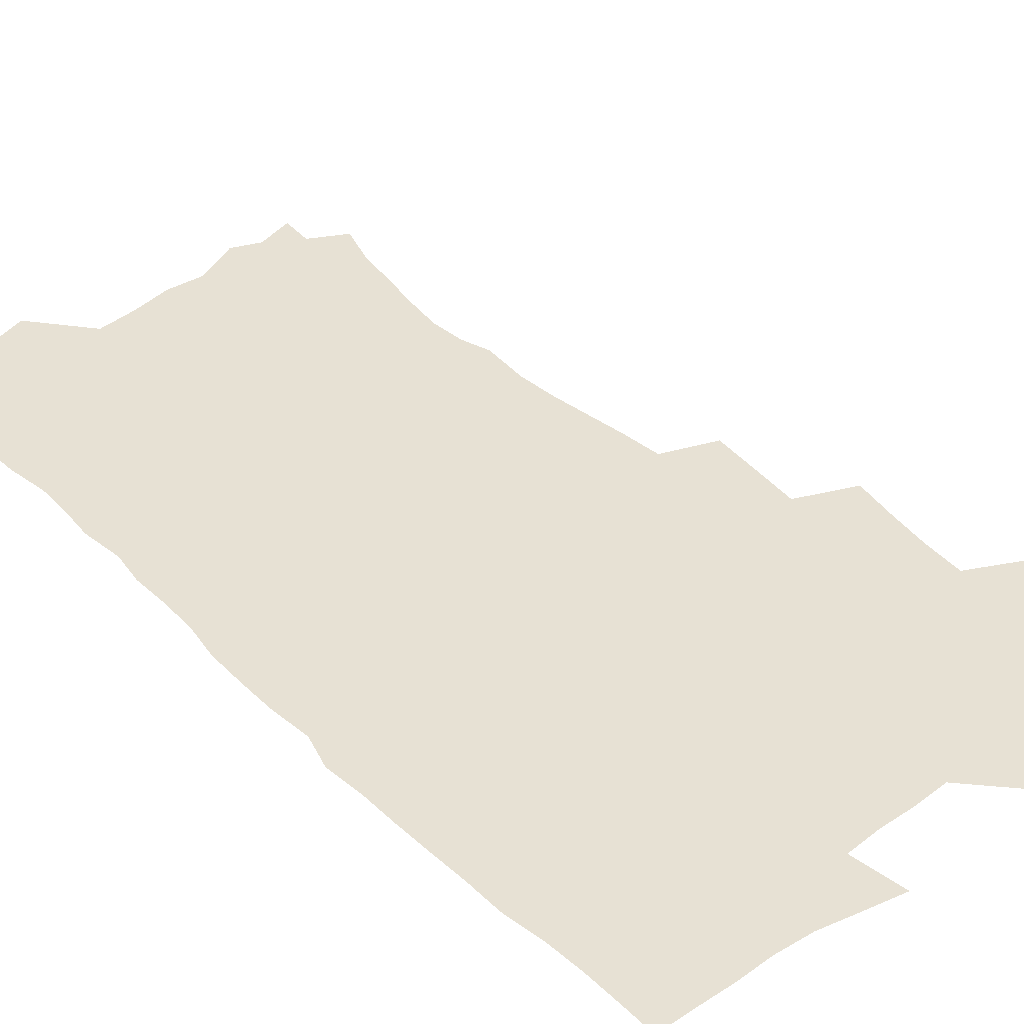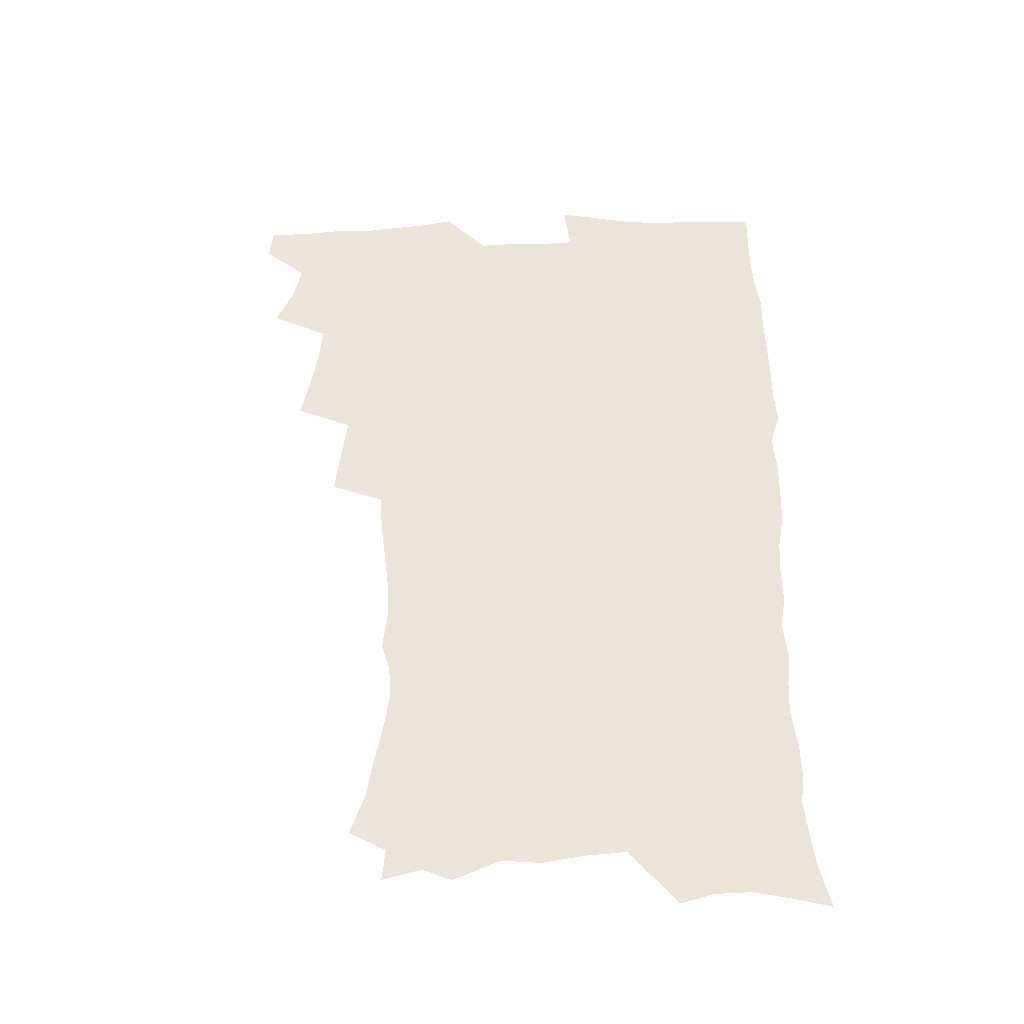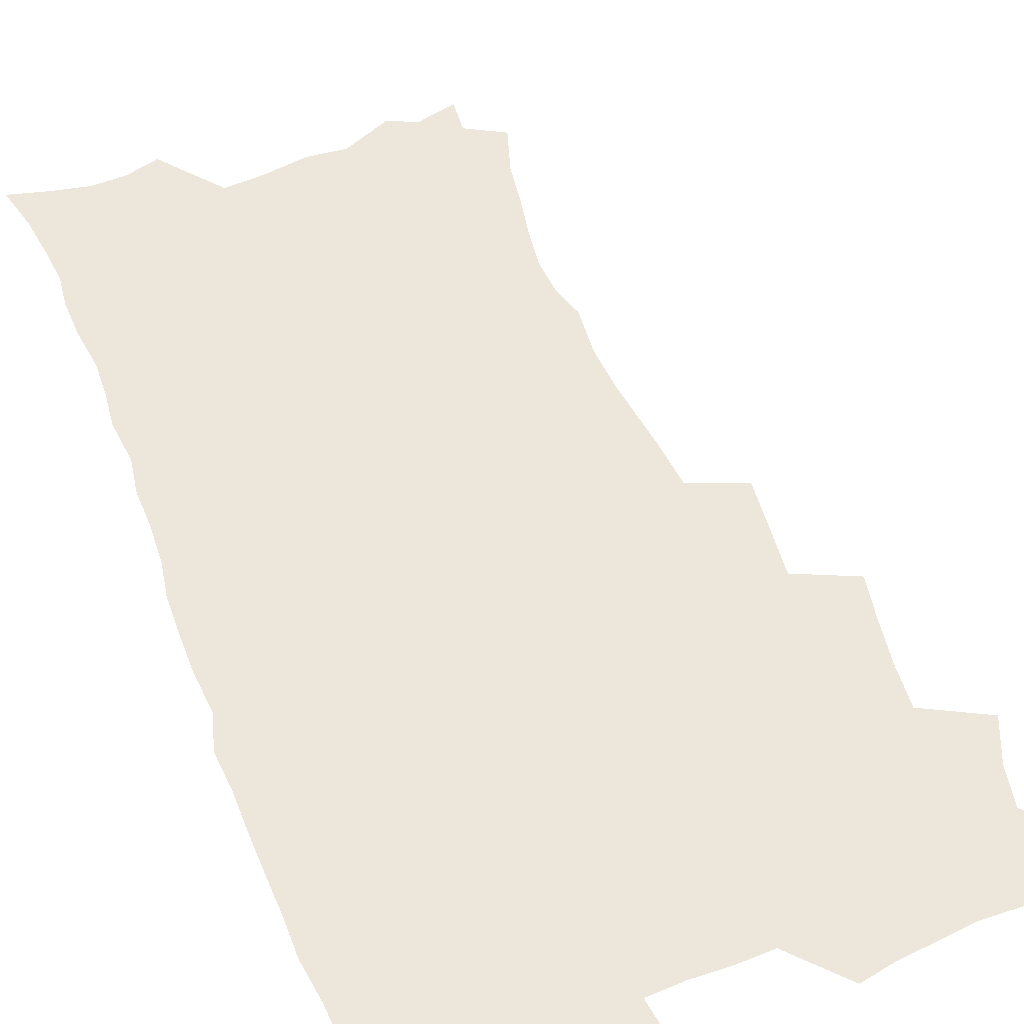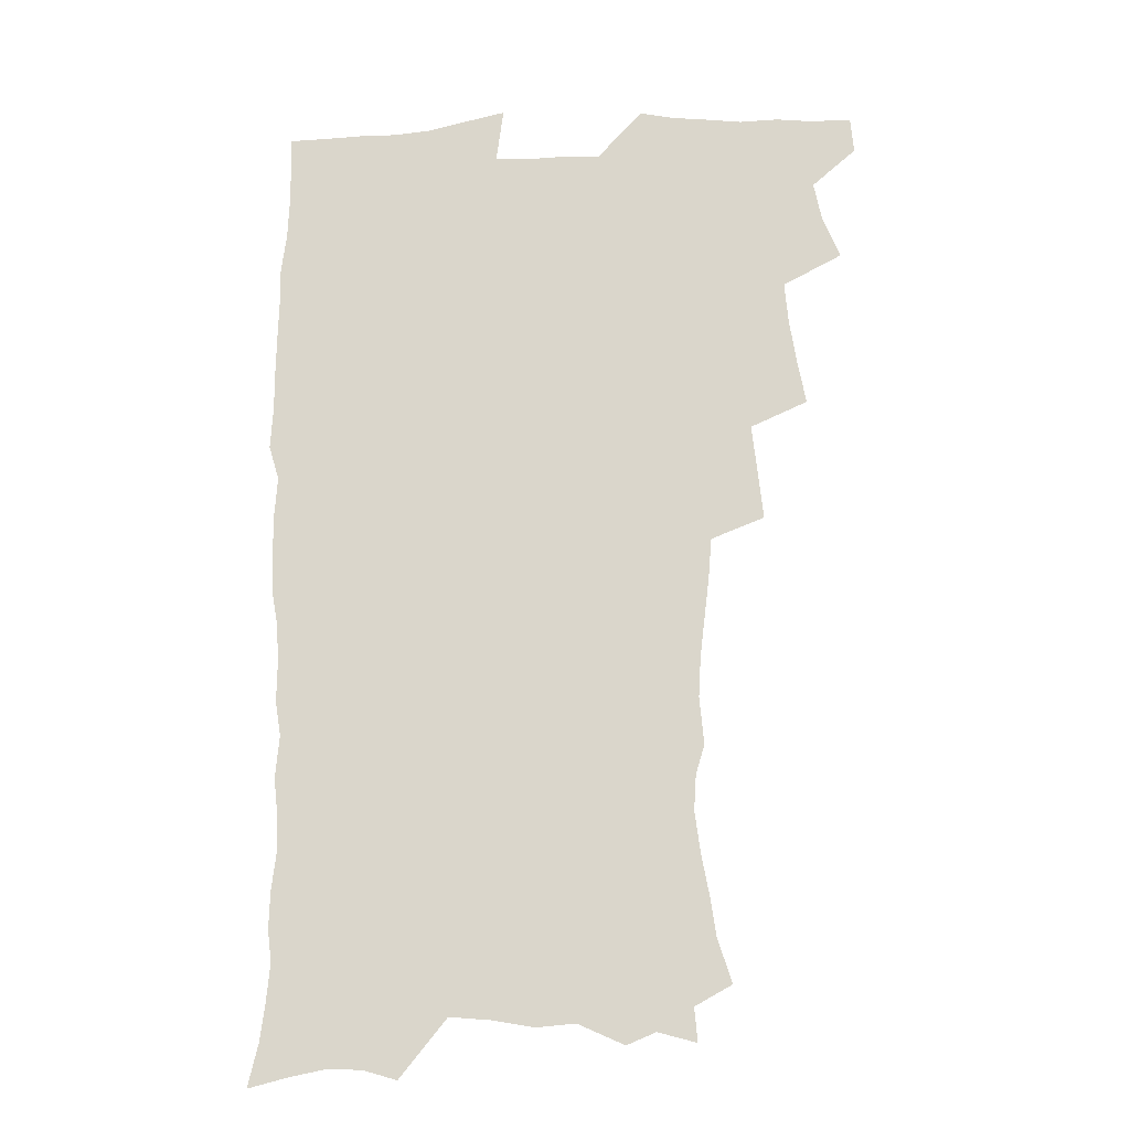
<metadata>
{"format":"obj","ext":"obj","renderer":"f3d","projection":"perspective","resolution":1024,"background":"white","views":[{"elev":39.5,"azim":138.9,"up":"+Z"},{"elev":-42.6,"azim":2.0,"up":"+Y"},{"elev":52.8,"azim":158.7,"up":"+Z"},{"elev":-17.9,"azim":-175.4,"up":"+Y"}]}
</metadata>
<code>
v 463.5 553.6 0
v 464.8 568.4 0
v 471 505.2 0
v 478.1 522.3 0
v 481.3 538.2 0
v 482.1 553.1 0
v 480.9 568.3 0
v 487.2 439.9 0
v 490.7 458.1 0
v 493.4 475.7 0
v 494.9 492.6 0
v 498.9 509.4 0
v 498.1 523.8 0
v 497.9 538.6 0
v 497.5 553.3 0
v 495.6 569.9 0
v 505.9 390.3 0
v 508 409.9 0
v 510.2 429.6 0
v 511.4 446.9 0
v 511.6 462.8 0
v 509.1 477.2 0
v 513.3 494.8 0
v 514.7 510.2 0
v 514.2 524.3 0
v 513.4 539.1 0
v 512.3 554.3 0
v 511.3 569.4 0
v 522.6 203.5 0
v 528.4 221.5 0
v 530.6 236.6 0
v 533.8 253.4 0
v 536.1 270.4 0
v 535.3 284.9 0
v 531.7 296.9 0
v 533.5 316.2 0
v 532.6 332.5 0
v 530.7 348.5 0
v 528.8 364.7 0
v 527.4 381.7 0
v 526.5 398.9 0
v 526.8 416.3 0
v 526.7 432.6 0
v 528.3 449.7 0
v 529.6 466.1 0
v 529.3 481 0
v 528.5 495.7 0
v 528.7 510.3 0
v 528.8 524.8 0
v 528.7 539.4 0
v 527.1 555.3 0
v 525.7 571.1 0
v 536.3 181.7 0
v 537.5 195.2 0
v 540.3 210.7 0
v 547.3 231.5 0
v 549.7 248.3 0
v 551.2 264.5 0
v 550.4 278.3 0
v 550.3 294 0
v 548.5 308 0
v 549.8 326.7 0
v 547.6 340.6 0
v 546.7 356.7 0
v 545.8 372.7 0
v 544 387.7 0
v 543.5 404.1 0
v 545.1 421.9 0
v 544.7 437 0
v 544 451.7 0
v 544.3 467 0
v 545 482.2 0
v 545.3 496.7 0
v 545.3 510.9 0
v 545.2 525.1 0
v 543.6 540.2 0
v 541.7 556.5 0
v 540 572.6 0
v 551.8 185.9 0
v 556.9 203.5 0
v 561.2 222.5 0
v 562.9 238.4 0
v 565.4 256.3 0
v 565.7 271.4 0
v 565.1 285.6 0
v 564.3 300.1 0
v 563.3 314.9 0
v 563.9 332.6 0
v 562.7 347.2 0
v 562 362.7 0
v 560.2 376.6 0
v 559.3 391.8 0
v 558.7 407.1 0
v 559.9 424 0
v 559.8 438.9 0
v 559.2 453.3 0
v 560 468.7 0
v 560.3 483.2 0
v 560.5 497.3 0
v 560.9 511.3 0
v 560.8 524.8 0
v 559.1 539.7 0
v 556.7 556.8 0
v 554 575.4 0
v 563.5 181 0
v 573.7 210.3 0
v 576.6 228.3 0
v 577.4 243.6 0
v 578.4 259.7 0
v 578.2 274.2 0
v 578 289.2 0
v 577.2 303.4 0
v 577.2 320 0
v 576.8 335.5 0
v 576.5 351.1 0
v 576 366 0
v 575.3 380.8 0
v 575.1 396.3 0
v 574.8 411.2 0
v 574 425.2 0
v 574 440 0
v 573.8 454.4 0
v 574.9 469.9 0
v 574.3 483.6 0
v 575 498 0
v 575.2 511.6 0
v 574.6 525.3 0
v 573.6 539.8 0
v 572.1 555.6 0
v 582.2 189.4 0
v 588.7 214.7 0
v 591.1 233.5 0
v 590.9 246.8 0
v 591.2 262.2 0
v 591.2 277.4 0
v 590.5 291.2 0
v 590.2 306.5 0
v 590 322 0
v 589.6 337 0
v 589.6 353.7 0
v 589.2 367.1 0
v 589.2 383.3 0
v 588.9 398 0
v 588.7 412.5 0
v 589 427.8 0
v 588 441.1 0
v 588.7 456.4 0
v 588.9 470.6 0
v 588.7 484.3 0
v 588.7 498.2 0
v 588.9 511.9 0
v 588.5 525.9 0
v 587.7 540.7 0
v 586.6 556.1 0
v 597.9 188 0
v 602.4 215.2 0
v 603.4 232.5 0
v 603.4 246.7 0
v 603.7 263.3 0
v 603.8 279.2 0
v 603.5 294.1 0
v 603.4 309.5 0
v 603.2 324.9 0
v 602.7 339.1 0
v 602.5 352.4 0
v 602.4 368.6 0
v 602.5 384.1 0
v 602.4 399.2 0
v 602.3 413.1 0
v 602.5 428.8 0
v 602.1 442.2 0
v 602.7 457.4 0
v 602.6 470.9 0
v 602.5 484.5 0
v 602.4 498 0
v 602.9 512 0
v 602.7 526 0
v 602.5 540.1 0
v 601.6 555.6 0
v 614.8 190.9 0
v 616 213.9 0
v 616.4 233.6 0
v 616.4 248.8 0
v 616.3 263.9 0
v 616.3 280.5 0
v 616 294.3 0
v 615.9 309.7 0
v 615.8 324.7 0
v 615.6 339.8 0
v 615.4 354 0
v 615.4 369.7 0
v 616 382.8 0
v 615.8 398.4 0
v 615.9 412.8 0
v 615.8 428.6 0
v 615.9 443 0
v 616.1 457.3 0
v 616.3 471 0
v 616.7 484.8 0
v 617.1 498.6 0
v 616.8 512.3 0
v 616.9 526 0
v 616.9 539.8 0
v 616.1 556.3 0
v 613.3 578.4 0
v 631.2 192.2 0
v 629.9 215.1 0
v 629.3 232.7 0
v 629 249.6 0
v 628.9 264.1 0
v 628.7 280.6 0
v 628.6 295 0
v 628.5 310.4 0
v 628.5 324.8 0
v 628.4 340.5 0
v 628.4 355.2 0
v 628.9 367.6 0
v 629 384.7 0
v 629 399.3 0
v 629.4 412.8 0
v 629.4 428.1 0
v 629.5 442.5 0
v 629.4 457.2 0
v 629.9 470.5 0
v 630.8 483.8 0
v 630.7 498.8 0
v 630.9 512.2 0
v 631.1 525.8 0
v 631.1 540.2 0
v 631.1 554.7 0
v 629 574.9 0
v 650.2 168.7 0
v 645.3 193.9 0
v 643.6 213.4 0
v 642.4 231.5 0
v 642 247.3 0
v 641.2 265.1 0
v 641 280.3 0
v 641.1 294.6 0
v 641.7 307.6 0
v 640.8 326.4 0
v 641.4 339.3 0
v 641.2 354.9 0
v 641.7 368.8 0
v 642.1 383.2 0
v 642.1 397.9 0
v 643.3 411 0
v 642.7 427.8 0
v 643.4 441.4 0
v 643.5 455.8 0
v 643.9 469.7 0
v 644.5 483.7 0
v 644.6 498.2 0
v 645.2 512 0
v 645.2 525.9 0
v 645.4 540.2 0
v 645.4 554.8 0
v 645.2 571.1 0
v 663.7 172.6 0
v 660 192.1 0
v 657.3 211.6 0
v 655.5 229.9 0
v 655 245.6 0
v 654 262.7 0
v 654.1 277.4 0
v 653.4 293.7 0
v 654.4 306.7 0
v 653.9 323.3 0
v 654 338.2 0
v 654.4 352.8 0
v 655.4 366.3 0
v 655.4 381.7 0
v 657.2 394.8 0
v 656.5 411.5 0
v 656.6 426.1 0
v 657.3 440.1 0
v 657.7 454.2 0
v 657.8 468.8 0
v 658.6 482.4 0
v 657.8 498.6 0
v 659 511.7 0
v 659.6 525.7 0
v 659.8 539.9 0
v 660.2 554.8 0
v 660.6 569.7 0
v 677.4 173.1 0
v 674.2 190.5 0
v 671.9 207.7 0
v 670 225.2 0
v 668.5 242.4 0
v 668.9 256.7 0
v 667.7 273.6 0
v 667.6 288.8 0
v 667.8 303.6 0
v 667.4 319.6 0
v 669.6 332.2 0
v 668.3 349.4 0
v 668.4 364.6 0
v 669.6 378.5 0
v 671 392.5 0
v 670.9 408.3 0
v 672.2 422.4 0
v 671.9 437.9 0
v 671.8 452.9 0
v 672.4 467.2 0
v 672.8 481.8 0
v 672.4 496.8 0
v 674.4 510.6 0
v 673.8 525.6 0
v 674 539.4 0
v 675.1 554.4 0
v 675.5 569.7 0
v 692.4 170.1 0
v 689.9 185.9 0
v 686 204.8 0
v 684.1 221.3 0
v 683.9 236.1 0
v 682.7 252.3 0
v 682.5 267.4 0
v 683 282.1 0
v 682.2 298.4 0
v 681.4 314.8 0
v 683 328.7 0
v 683.9 343.4 0
v 683.7 359.2 0
v 686.7 372.4 0
v 685.5 389.3 0
v 687.1 403.7 0
v 687.2 419.3 0
v 686.5 435.4 0
v 686.5 450.5 0
v 688.1 464.6 0
v 688.8 479.4 0
v 690.1 494.1 0
v 688.9 510.1 0
v 689.5 524.6 0
v 689.8 539.3 0
v 689.8 553.9 0
v 690.5 569 0
v 708 166 0
v 703.9 183.6 0
v 702 198.9 0
v 700.6 213.9 0
v 702.2 226.5 0
v 701.8 241.3 0
v 699.8 258.2 0
v 700.4 272.5 0
v 702 286.4 0
v 700.4 303.9 0
v 702.7 317.7 0
v 702.5 333.9 0
v 703.4 349.3 0
v 705.9 363.5 0
v 706.4 379.5 0
v 706.7 395.5 0
v 705.4 412.9 0
v 709.6 426.8 0
v 708.5 443.4 0
v 708.6 459.1 0
v 708.3 475 0
v 707.8 490.9 0
v 708 506.5 0
v 705.9 523.3 0
v 705.2 538.9 0
v 705.3 553.8 0
v 705.5 568.6 0
v 706 586 0
f 5 6 1
f 1 6 2
f 6 7 2
f 11 12 3
f 3 12 4
f 12 13 4
f 4 13 5
f 13 14 5
f 5 14 6
f 14 15 6
f 6 15 7
f 15 16 7
f 19 20 8
f 8 20 9
f 20 21 9
f 9 21 10
f 21 22 10
f 10 22 11
f 22 23 11
f 11 23 12
f 23 24 12
f 12 24 13
f 24 25 13
f 13 25 14
f 25 26 14
f 14 26 15
f 26 27 15
f 15 27 16
f 27 28 16
f 40 41 17
f 17 41 18
f 41 42 18
f 18 42 19
f 42 43 19
f 19 43 20
f 43 44 20
f 20 44 21
f 44 45 21
f 21 45 22
f 45 46 22
f 22 46 23
f 46 47 23
f 23 47 24
f 47 48 24
f 24 48 25
f 48 49 25
f 25 49 26
f 49 50 26
f 26 50 27
f 50 51 27
f 27 51 28
f 51 52 28
f 54 55 29
f 29 55 30
f 55 56 30
f 30 56 31
f 56 57 31
f 31 57 32
f 57 58 32
f 32 58 33
f 58 59 33
f 33 59 34
f 59 60 34
f 34 60 35
f 60 61 35
f 35 61 36
f 61 62 36
f 36 62 37
f 62 63 37
f 37 63 38
f 63 64 38
f 38 64 39
f 64 65 39
f 39 65 40
f 65 66 40
f 40 66 41
f 66 67 41
f 41 67 42
f 67 68 42
f 42 68 43
f 68 69 43
f 43 69 44
f 69 70 44
f 44 70 45
f 70 71 45
f 45 71 46
f 71 72 46
f 46 72 47
f 72 73 47
f 47 73 48
f 73 74 48
f 48 74 49
f 74 75 49
f 49 75 50
f 75 76 50
f 50 76 51
f 76 77 51
f 51 77 52
f 77 78 52
f 53 79 54
f 79 80 54
f 54 80 55
f 80 81 55
f 55 81 56
f 81 82 56
f 56 82 57
f 82 83 57
f 57 83 58
f 83 84 58
f 58 84 59
f 84 85 59
f 59 85 60
f 85 86 60
f 60 86 61
f 86 87 61
f 61 87 62
f 87 88 62
f 62 88 63
f 88 89 63
f 63 89 64
f 89 90 64
f 64 90 65
f 90 91 65
f 65 91 66
f 91 92 66
f 66 92 67
f 92 93 67
f 67 93 68
f 93 94 68
f 68 94 69
f 94 95 69
f 69 95 70
f 95 96 70
f 70 96 71
f 96 97 71
f 71 97 72
f 97 98 72
f 72 98 73
f 98 99 73
f 73 99 74
f 99 100 74
f 74 100 75
f 100 101 75
f 75 101 76
f 101 102 76
f 76 102 77
f 102 103 77
f 77 103 78
f 103 104 78
f 79 105 80
f 105 106 80
f 80 106 81
f 106 107 81
f 81 107 82
f 107 108 82
f 82 108 83
f 108 109 83
f 83 109 84
f 109 110 84
f 84 110 85
f 110 111 85
f 85 111 86
f 111 112 86
f 86 112 87
f 112 113 87
f 87 113 88
f 113 114 88
f 88 114 89
f 114 115 89
f 89 115 90
f 115 116 90
f 90 116 91
f 116 117 91
f 91 117 92
f 117 118 92
f 92 118 93
f 118 119 93
f 93 119 94
f 119 120 94
f 94 120 95
f 120 121 95
f 95 121 96
f 121 122 96
f 96 122 97
f 122 123 97
f 97 123 98
f 123 124 98
f 98 124 99
f 124 125 99
f 99 125 100
f 125 126 100
f 100 126 101
f 126 127 101
f 101 127 102
f 127 128 102
f 102 128 103
f 128 129 103
f 103 129 104
f 105 130 106
f 130 131 106
f 106 131 107
f 131 132 107
f 107 132 108
f 132 133 108
f 108 133 109
f 133 134 109
f 109 134 110
f 134 135 110
f 110 135 111
f 135 136 111
f 111 136 112
f 136 137 112
f 112 137 113
f 137 138 113
f 113 138 114
f 138 139 114
f 114 139 115
f 139 140 115
f 115 140 116
f 140 141 116
f 116 141 117
f 141 142 117
f 117 142 118
f 142 143 118
f 118 143 119
f 143 144 119
f 119 144 120
f 144 145 120
f 120 145 121
f 145 146 121
f 121 146 122
f 146 147 122
f 122 147 123
f 147 148 123
f 123 148 124
f 148 149 124
f 124 149 125
f 149 150 125
f 125 150 126
f 150 151 126
f 126 151 127
f 151 152 127
f 127 152 128
f 152 153 128
f 128 153 129
f 153 154 129
f 130 155 131
f 155 156 131
f 131 156 132
f 156 157 132
f 132 157 133
f 157 158 133
f 133 158 134
f 158 159 134
f 134 159 135
f 159 160 135
f 135 160 136
f 160 161 136
f 136 161 137
f 161 162 137
f 137 162 138
f 162 163 138
f 138 163 139
f 163 164 139
f 139 164 140
f 164 165 140
f 140 165 141
f 165 166 141
f 141 166 142
f 166 167 142
f 142 167 143
f 167 168 143
f 143 168 144
f 168 169 144
f 144 169 145
f 169 170 145
f 145 170 146
f 170 171 146
f 146 171 147
f 171 172 147
f 147 172 148
f 172 173 148
f 148 173 149
f 173 174 149
f 149 174 150
f 174 175 150
f 150 175 151
f 175 176 151
f 151 176 152
f 176 177 152
f 152 177 153
f 177 178 153
f 153 178 154
f 178 179 154
f 155 180 156
f 180 181 156
f 156 181 157
f 181 182 157
f 157 182 158
f 182 183 158
f 158 183 159
f 183 184 159
f 159 184 160
f 184 185 160
f 160 185 161
f 185 186 161
f 161 186 162
f 186 187 162
f 162 187 163
f 187 188 163
f 163 188 164
f 188 189 164
f 164 189 165
f 189 190 165
f 165 190 166
f 190 191 166
f 166 191 167
f 191 192 167
f 167 192 168
f 192 193 168
f 168 193 169
f 193 194 169
f 169 194 170
f 194 195 170
f 170 195 171
f 195 196 171
f 171 196 172
f 196 197 172
f 172 197 173
f 197 198 173
f 173 198 174
f 198 199 174
f 174 199 175
f 199 200 175
f 175 200 176
f 200 201 176
f 176 201 177
f 201 202 177
f 177 202 178
f 202 203 178
f 178 203 179
f 203 204 179
f 180 206 181
f 206 207 181
f 181 207 182
f 207 208 182
f 182 208 183
f 208 209 183
f 183 209 184
f 209 210 184
f 184 210 185
f 210 211 185
f 185 211 186
f 211 212 186
f 186 212 187
f 212 213 187
f 187 213 188
f 213 214 188
f 188 214 189
f 214 215 189
f 189 215 190
f 215 216 190
f 190 216 191
f 216 217 191
f 191 217 192
f 217 218 192
f 192 218 193
f 218 219 193
f 193 219 194
f 219 220 194
f 194 220 195
f 220 221 195
f 195 221 196
f 221 222 196
f 196 222 197
f 222 223 197
f 197 223 198
f 223 224 198
f 198 224 199
f 224 225 199
f 199 225 200
f 225 226 200
f 200 226 201
f 226 227 201
f 201 227 202
f 227 228 202
f 202 228 203
f 228 229 203
f 203 229 204
f 229 230 204
f 204 230 205
f 230 231 205
f 232 233 206
f 206 233 207
f 233 234 207
f 207 234 208
f 234 235 208
f 208 235 209
f 235 236 209
f 209 236 210
f 236 237 210
f 210 237 211
f 237 238 211
f 211 238 212
f 238 239 212
f 212 239 213
f 239 240 213
f 213 240 214
f 240 241 214
f 214 241 215
f 241 242 215
f 215 242 216
f 242 243 216
f 216 243 217
f 243 244 217
f 217 244 218
f 244 245 218
f 218 245 219
f 245 246 219
f 219 246 220
f 246 247 220
f 220 247 221
f 247 248 221
f 221 248 222
f 248 249 222
f 222 249 223
f 249 250 223
f 223 250 224
f 250 251 224
f 224 251 225
f 251 252 225
f 225 252 226
f 252 253 226
f 226 253 227
f 253 254 227
f 227 254 228
f 254 255 228
f 228 255 229
f 255 256 229
f 229 256 230
f 256 257 230
f 230 257 231
f 257 258 231
f 232 259 233
f 259 260 233
f 233 260 234
f 260 261 234
f 234 261 235
f 261 262 235
f 235 262 236
f 262 263 236
f 236 263 237
f 263 264 237
f 237 264 238
f 264 265 238
f 238 265 239
f 265 266 239
f 239 266 240
f 266 267 240
f 240 267 241
f 267 268 241
f 241 268 242
f 268 269 242
f 242 269 243
f 269 270 243
f 243 270 244
f 270 271 244
f 244 271 245
f 271 272 245
f 245 272 246
f 272 273 246
f 246 273 247
f 273 274 247
f 247 274 248
f 274 275 248
f 248 275 249
f 275 276 249
f 249 276 250
f 276 277 250
f 250 277 251
f 277 278 251
f 251 278 252
f 278 279 252
f 252 279 253
f 279 280 253
f 253 280 254
f 280 281 254
f 254 281 255
f 281 282 255
f 255 282 256
f 282 283 256
f 256 283 257
f 283 284 257
f 257 284 258
f 284 285 258
f 259 286 260
f 286 287 260
f 260 287 261
f 287 288 261
f 261 288 262
f 288 289 262
f 262 289 263
f 289 290 263
f 263 290 264
f 290 291 264
f 264 291 265
f 291 292 265
f 265 292 266
f 292 293 266
f 266 293 267
f 293 294 267
f 267 294 268
f 294 295 268
f 268 295 269
f 295 296 269
f 269 296 270
f 296 297 270
f 270 297 271
f 297 298 271
f 271 298 272
f 298 299 272
f 272 299 273
f 299 300 273
f 273 300 274
f 300 301 274
f 274 301 275
f 301 302 275
f 275 302 276
f 302 303 276
f 276 303 277
f 303 304 277
f 277 304 278
f 304 305 278
f 278 305 279
f 305 306 279
f 279 306 280
f 306 307 280
f 280 307 281
f 307 308 281
f 281 308 282
f 308 309 282
f 282 309 283
f 309 310 283
f 283 310 284
f 310 311 284
f 284 311 285
f 311 312 285
f 286 313 287
f 313 314 287
f 287 314 288
f 314 315 288
f 288 315 289
f 315 316 289
f 289 316 290
f 316 317 290
f 290 317 291
f 317 318 291
f 291 318 292
f 318 319 292
f 292 319 293
f 319 320 293
f 293 320 294
f 320 321 294
f 294 321 295
f 321 322 295
f 295 322 296
f 322 323 296
f 296 323 297
f 323 324 297
f 297 324 298
f 324 325 298
f 298 325 299
f 325 326 299
f 299 326 300
f 326 327 300
f 300 327 301
f 327 328 301
f 301 328 302
f 328 329 302
f 302 329 303
f 329 330 303
f 303 330 304
f 330 331 304
f 304 331 305
f 331 332 305
f 305 332 306
f 332 333 306
f 306 333 307
f 333 334 307
f 307 334 308
f 334 335 308
f 308 335 309
f 335 336 309
f 309 336 310
f 336 337 310
f 310 337 311
f 337 338 311
f 311 338 312
f 338 339 312
f 313 340 314
f 340 341 314
f 314 341 315
f 341 342 315
f 315 342 316
f 342 343 316
f 316 343 317
f 343 344 317
f 317 344 318
f 344 345 318
f 318 345 319
f 345 346 319
f 319 346 320
f 346 347 320
f 320 347 321
f 347 348 321
f 321 348 322
f 348 349 322
f 322 349 323
f 349 350 323
f 323 350 324
f 350 351 324
f 324 351 325
f 351 352 325
f 325 352 326
f 352 353 326
f 326 353 327
f 353 354 327
f 327 354 328
f 354 355 328
f 328 355 329
f 355 356 329
f 329 356 330
f 356 357 330
f 330 357 331
f 357 358 331
f 331 358 332
f 358 359 332
f 332 359 333
f 359 360 333
f 333 360 334
f 360 361 334
f 334 361 335
f 361 362 335
f 335 362 336
f 362 363 336
f 336 363 337
f 363 364 337
f 337 364 338
f 364 365 338
f 338 365 339
f 365 366 339

</code>
